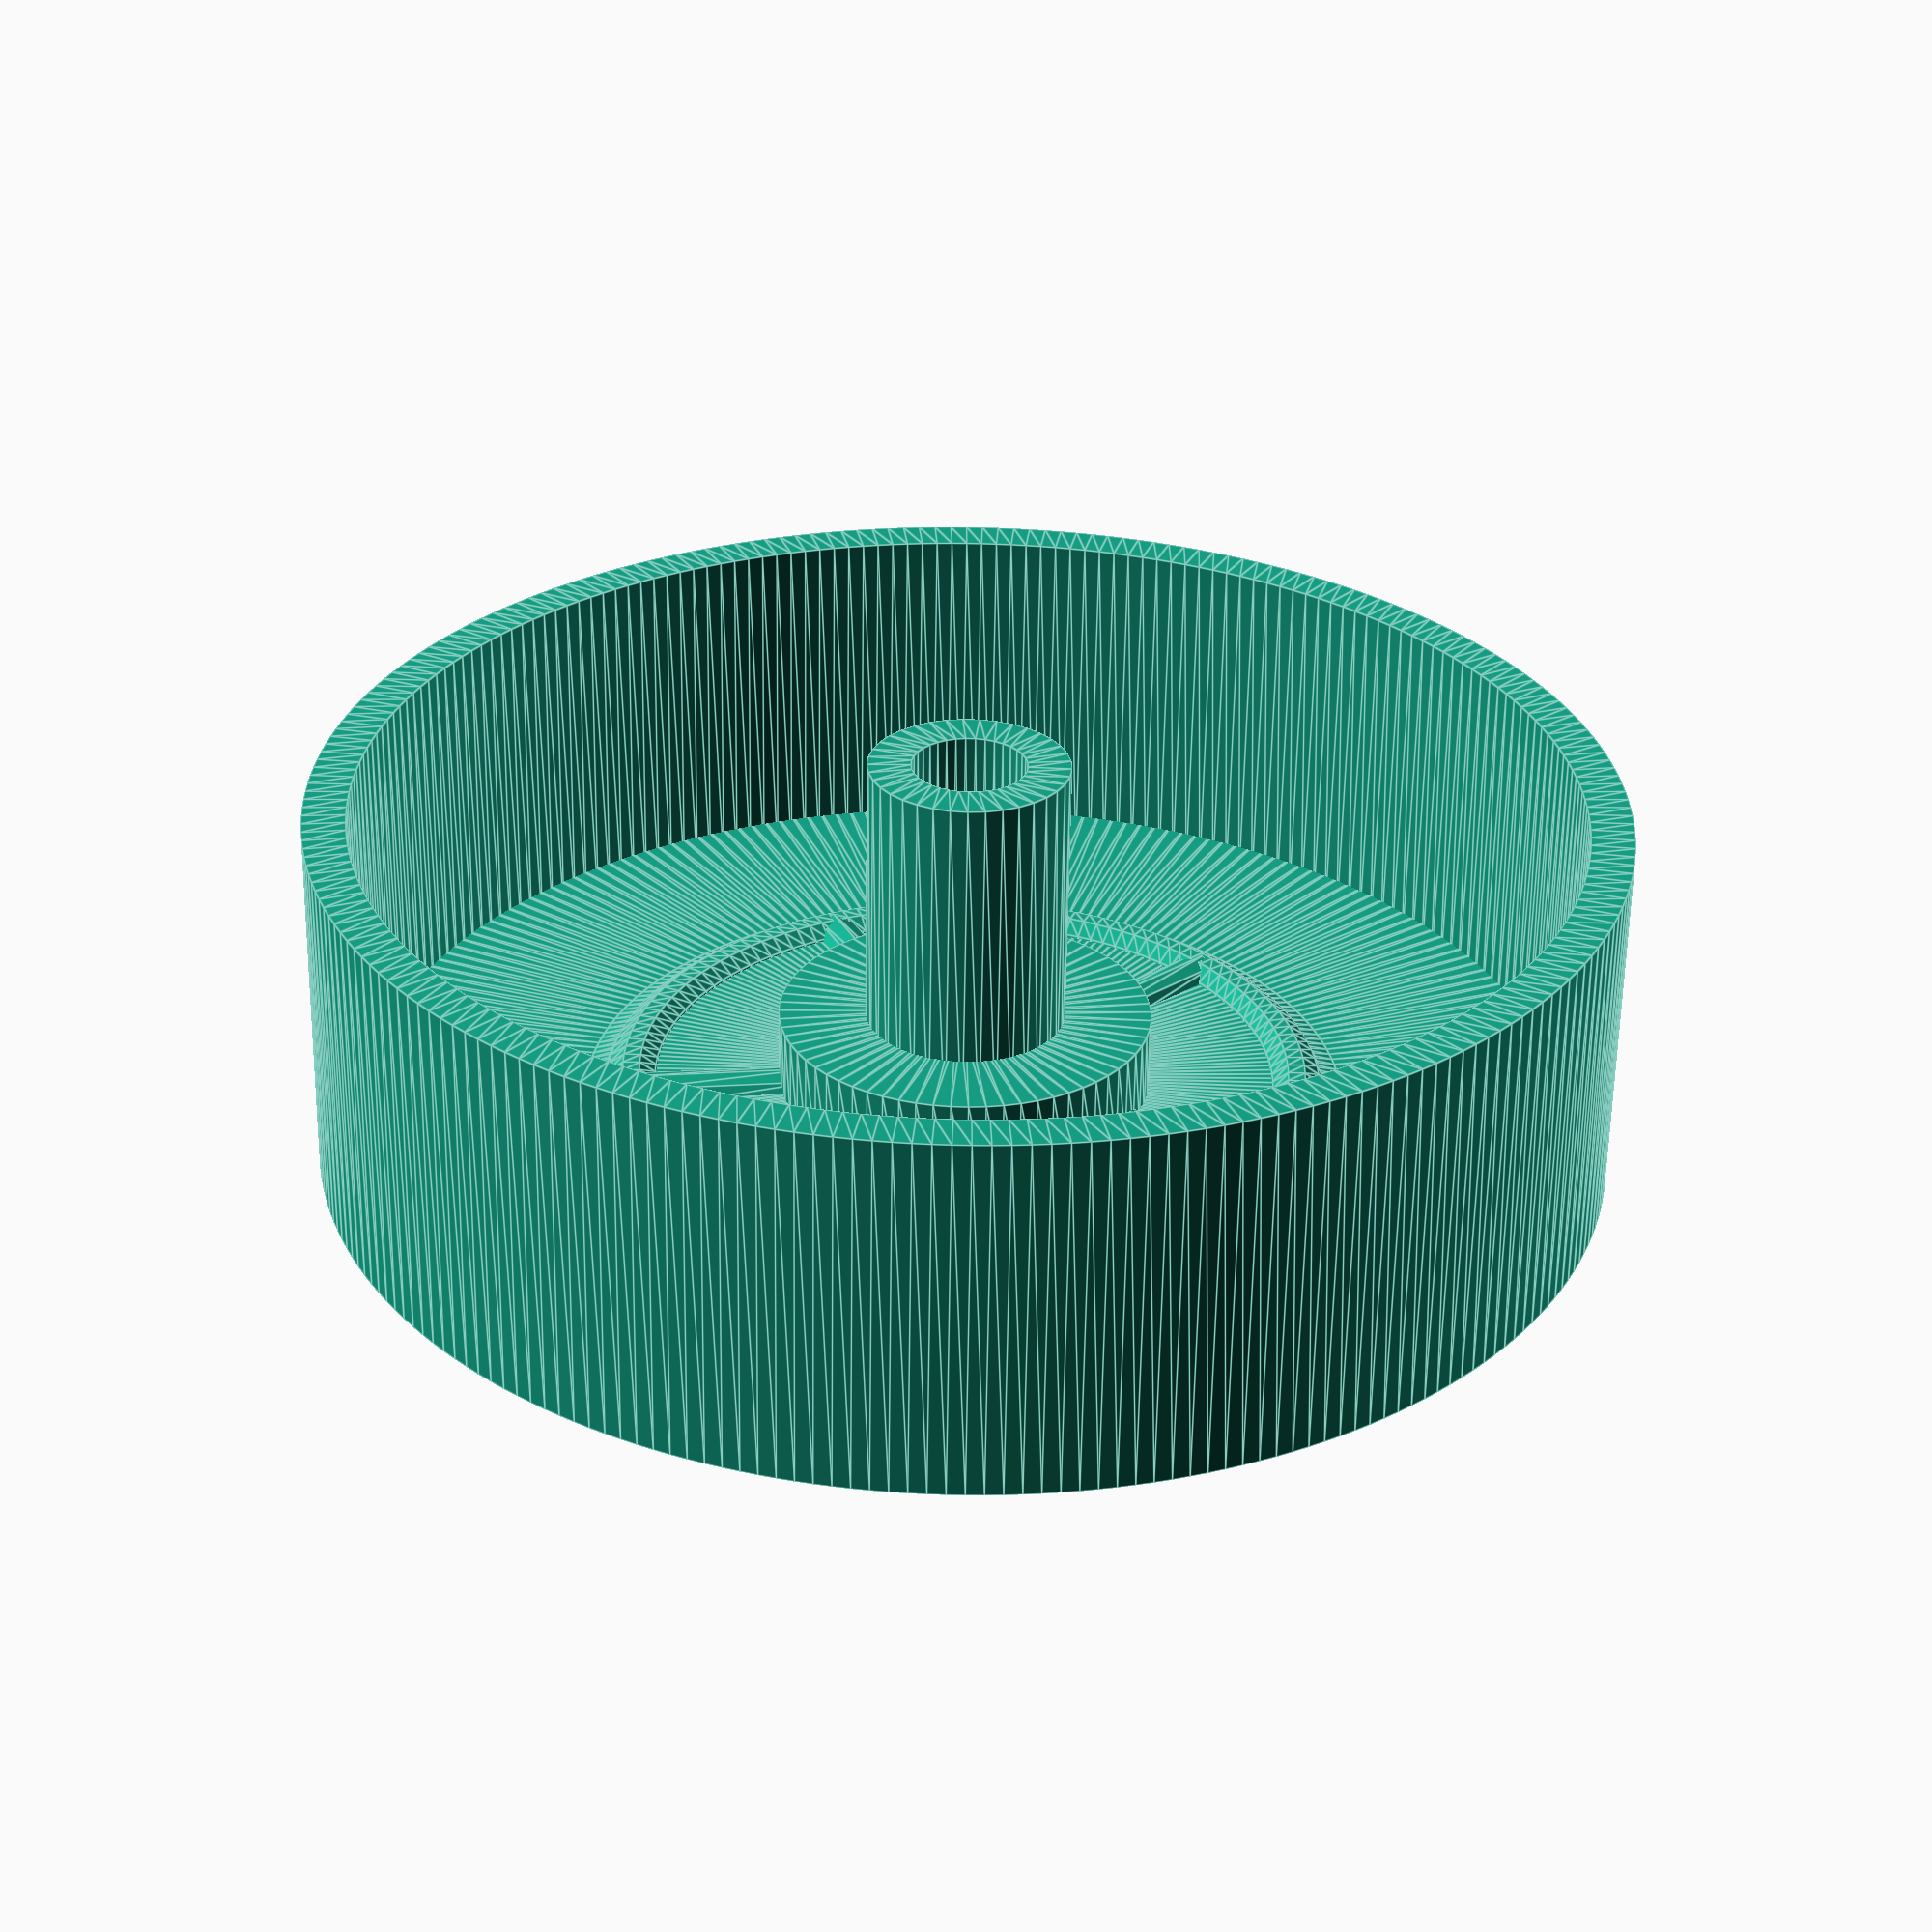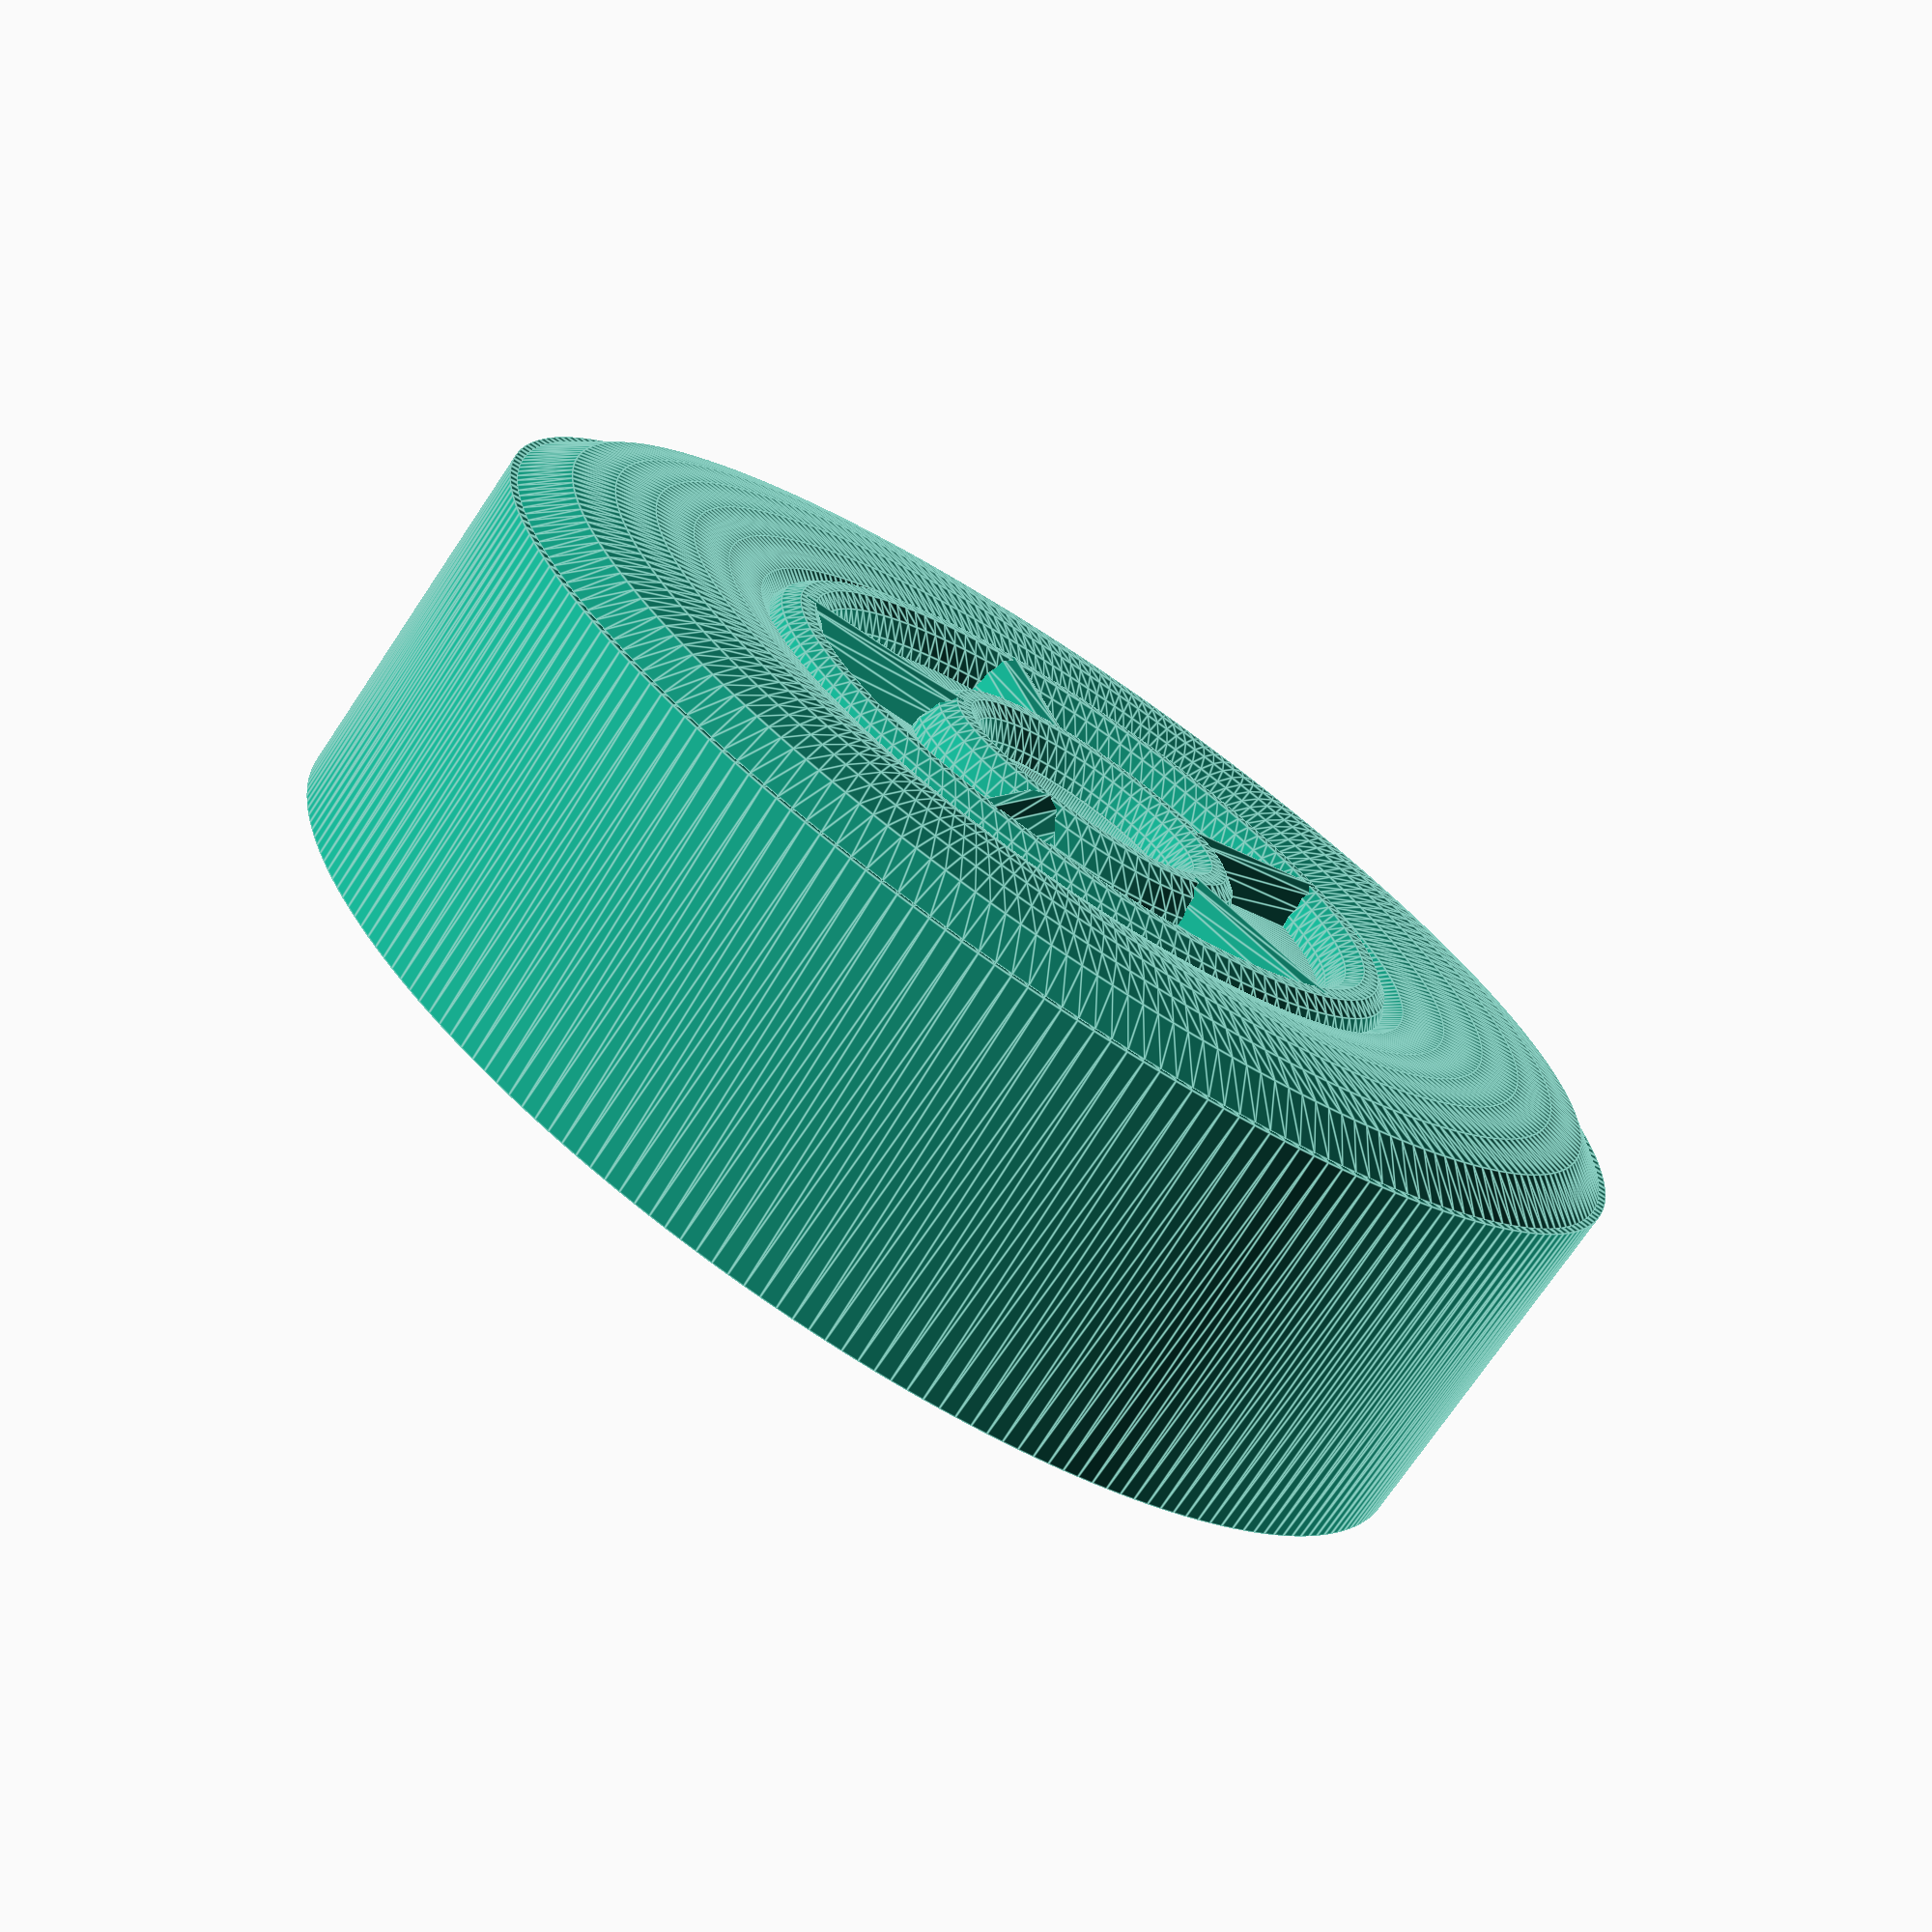
<openscad>
$fa = 1;
$fs = 0.4;
wheel_diameter = 29;
tread = 8.52;
treadThickness = 1;
rimAndTread = 9.82;
rimDiameter = 10.8;
rimDepth = 2;
axle_radius = 1.32;
rimSpokeDiameter = 1.75;
rimSpokeMultiplier = 1.5;
spokeCount = 5;

module rimSpoke(){
    translate([axle_radius * 2 + rimSpokeDiameter/2, 0, rimSpokeDiameter/2 * rimSpokeMultiplier])rotate([0,90,0])linear_extrude(height=wheel_diameter/4 - (0.1 * rimSpokeDiameter * rimSpokeDiameter) - ( axle_radius * 2))scale([rimSpokeMultiplier,1,1])circle(d=rimSpokeDiameter);
}

module baseWheel(){

    //RIM flat
    //rotate_extrude(convexity = 20)translate([axle_radius, rimDepth, 0])square([((wheel_diameter - 0.1) - axle_radius) / 2,1]);

    //tire+rim profile full
    //polygon(points=[[.75,2.3],[0.75,1],[6,1],[7,0.3],[8,0.1],[9,0],[10,0],[11,0.1],[12,0.3],[13,1],[13,2],[7,2],[6,2.3]]);

    //Tire and rim full
    rotate_extrude(convexity = 20)translate([axle_radius + 0.5, 0, 0])polygon(points=[[.75,2.3],[0.75,1],[6,1],[7,0.3],[8,0.1],[9,0],[10,0],[11,0.1],[12,0.3],[13,1],[13,2],[7,2],[6,2.3]]);

    //tire+rim profile
    //polygon(points=[[.75,2],[0.75,1],[6,1],[7,0.3],[8,0.1],[9,0],[10,0],[11,0.1],[12,0.3],[13,1],[13,2],[12,1.5],[11,1.1],[10,1],[9,1],[8,1.1],[7,1.5],[6,2]]);

    //Tire and rim
    //rotate_extrude(convexity = 20)translate([axle_radius + 0.7, 0, 0])polygon(points=[[.75,2],[0.75,1],[6,1],[7,0.3],[8,0.1],[9,0],[10,0],[11,0.1],[12,0.3],[13,1],[13,2],[12,1.5],[11,1.1],[10,1],[9,1],[8,1.1],[7,1.5],[6,2]]);

    //Axle spot
    rotate_extrude(convexity = 20)translate([axle_radius, rimDepth, 0])square([1,(10.4 - rimDepth)]);

    //Axle support for strengthining the bond between the axle and the rim
    rotate_extrude(convexity = 20)translate([axle_radius, rimDepth, 0])square([3,2]);

    //Tread
    rotate_extrude(convexity = 20)translate([(wheel_diameter/2) - (treadThickness/2) , 1, 0])square([treadThickness,tread]);
}

module rimFace(){
//inside of rim
rotate_extrude(convexity = 20) {
translate([axle_radius * 2 + rimSpokeDiameter/2, rimSpokeDiameter/2 * rimSpokeMultiplier, 0])scale([1,rimSpokeMultiplier,1])circle(d=rimSpokeDiameter); }

//spokes
for(i = [1:1:spokeCount])
{
    angle = 360/spokeCount * i;
    rotate([0,0,angle])rimSpoke();
}

//outside of rim
rotate_extrude(convexity = 20) {
translate([wheel_diameter/4 + .5 , rimSpokeDiameter/2 * rimSpokeMultiplier, 0])scale([1,rimSpokeMultiplier,1])circle(d=rimSpokeDiameter); }
}

baseWheel();
rimFace();

</openscad>
<views>
elev=60.7 azim=173.7 roll=359.1 proj=p view=edges
elev=252.6 azim=321.3 roll=33.9 proj=p view=edges
</views>
